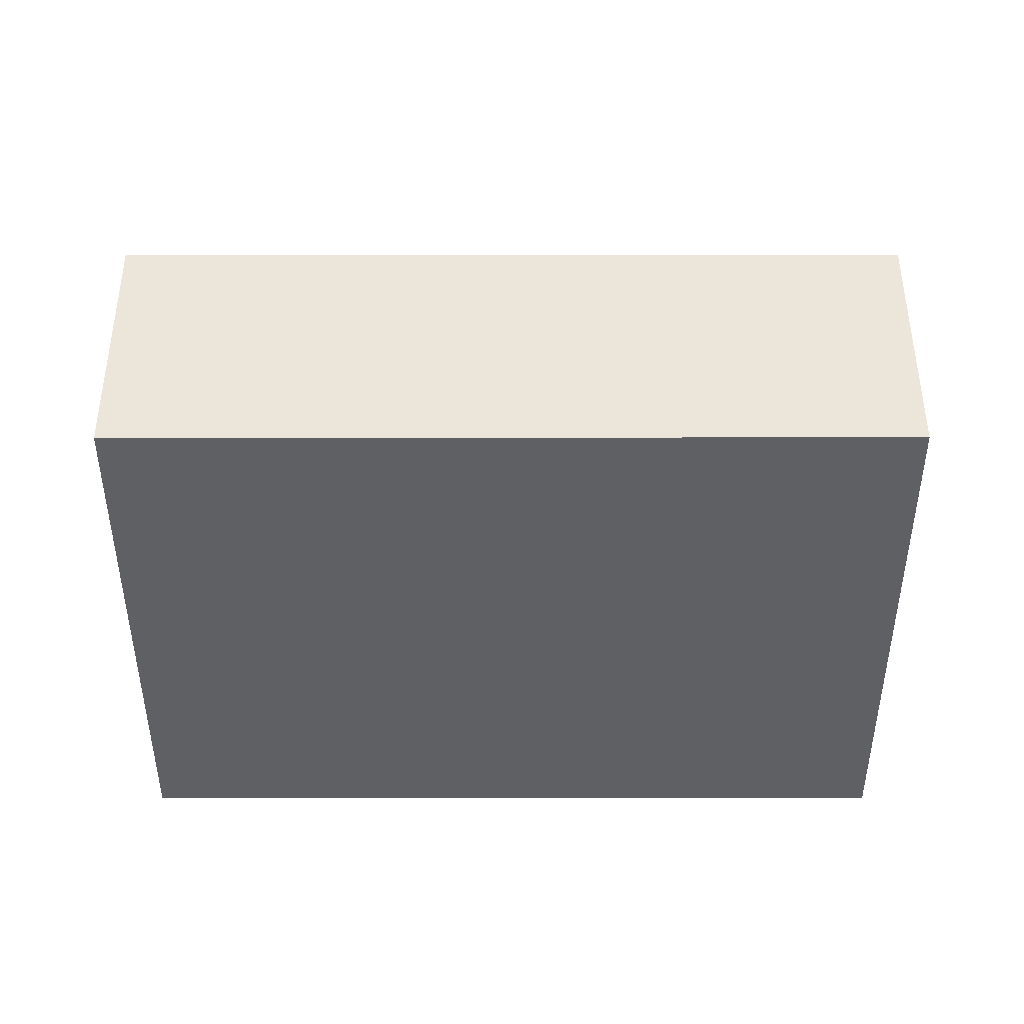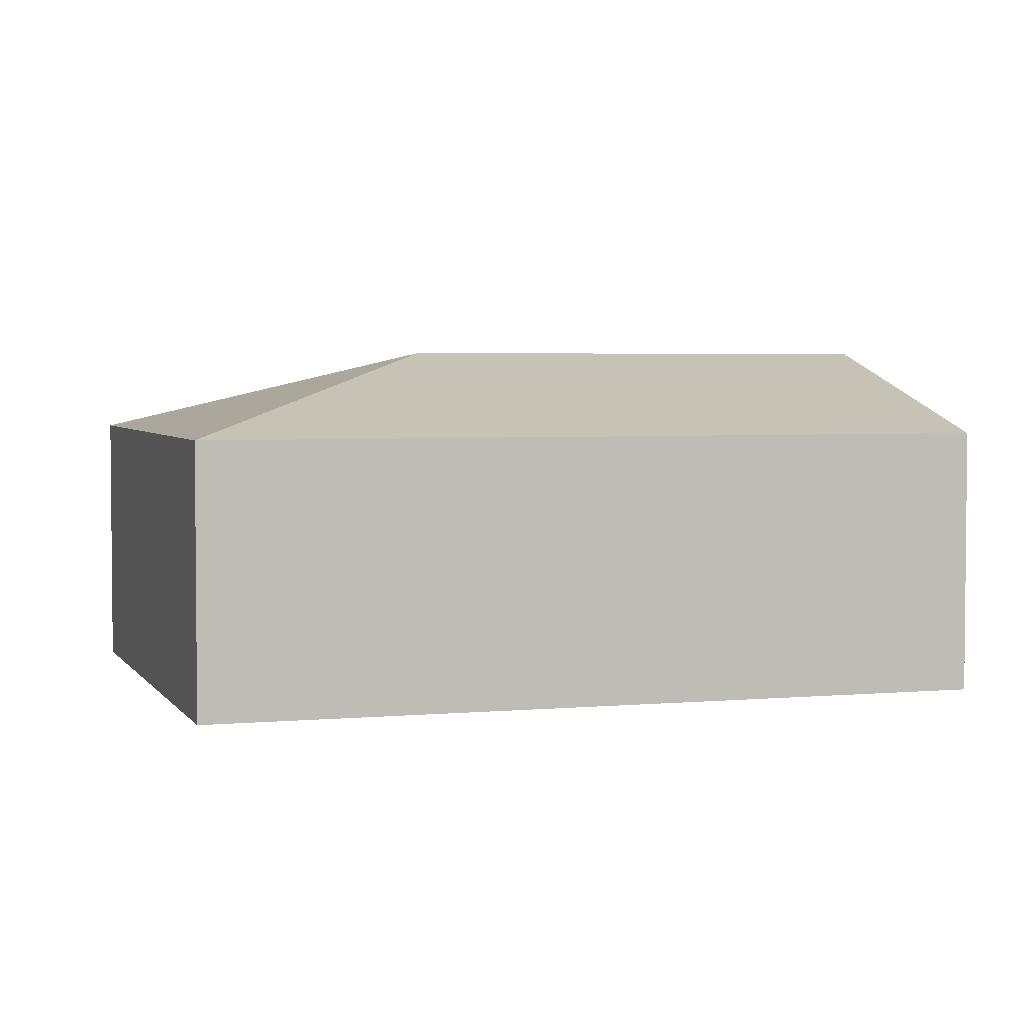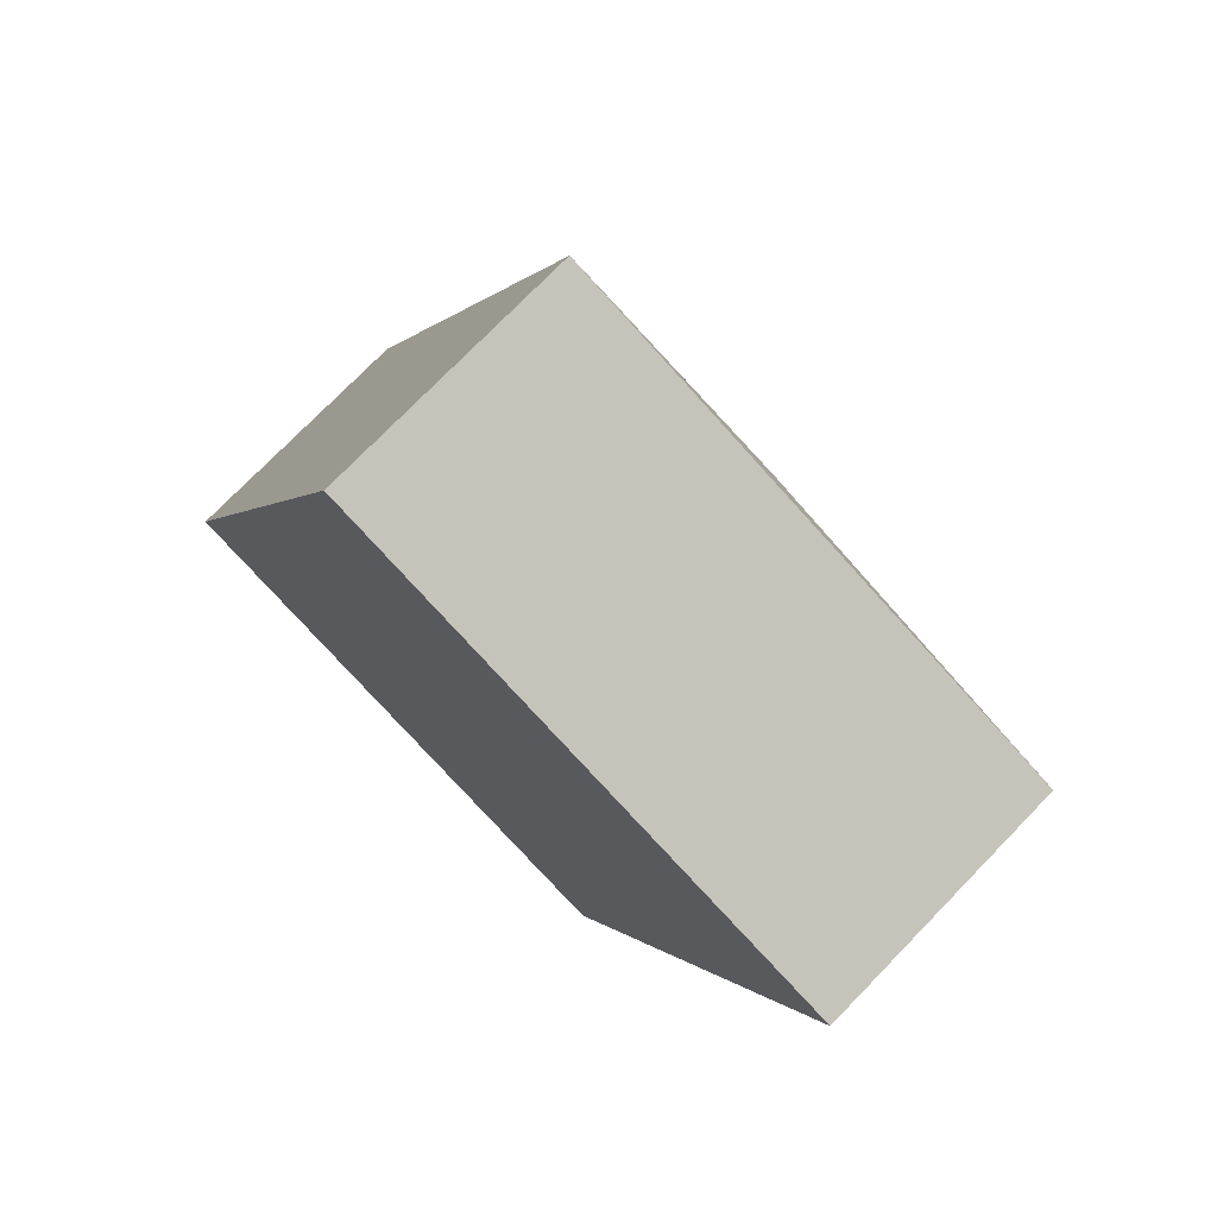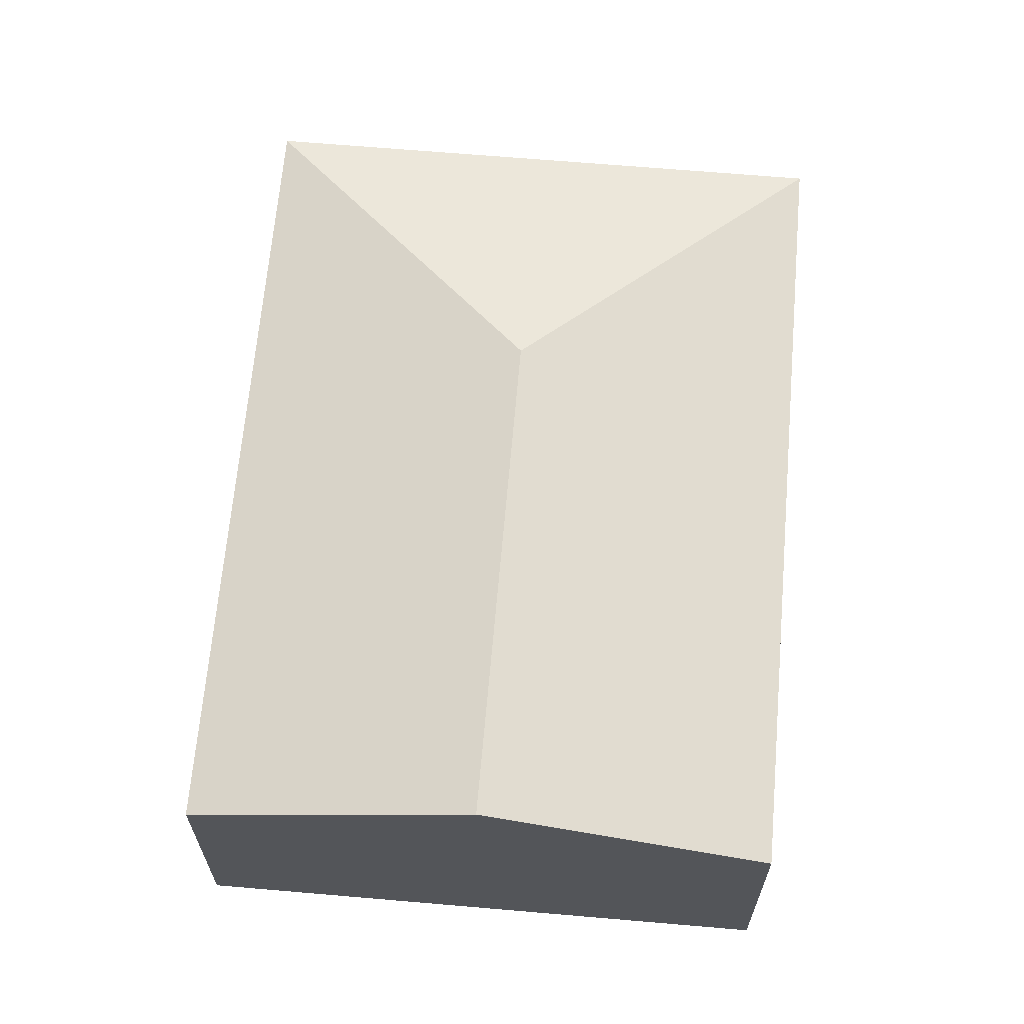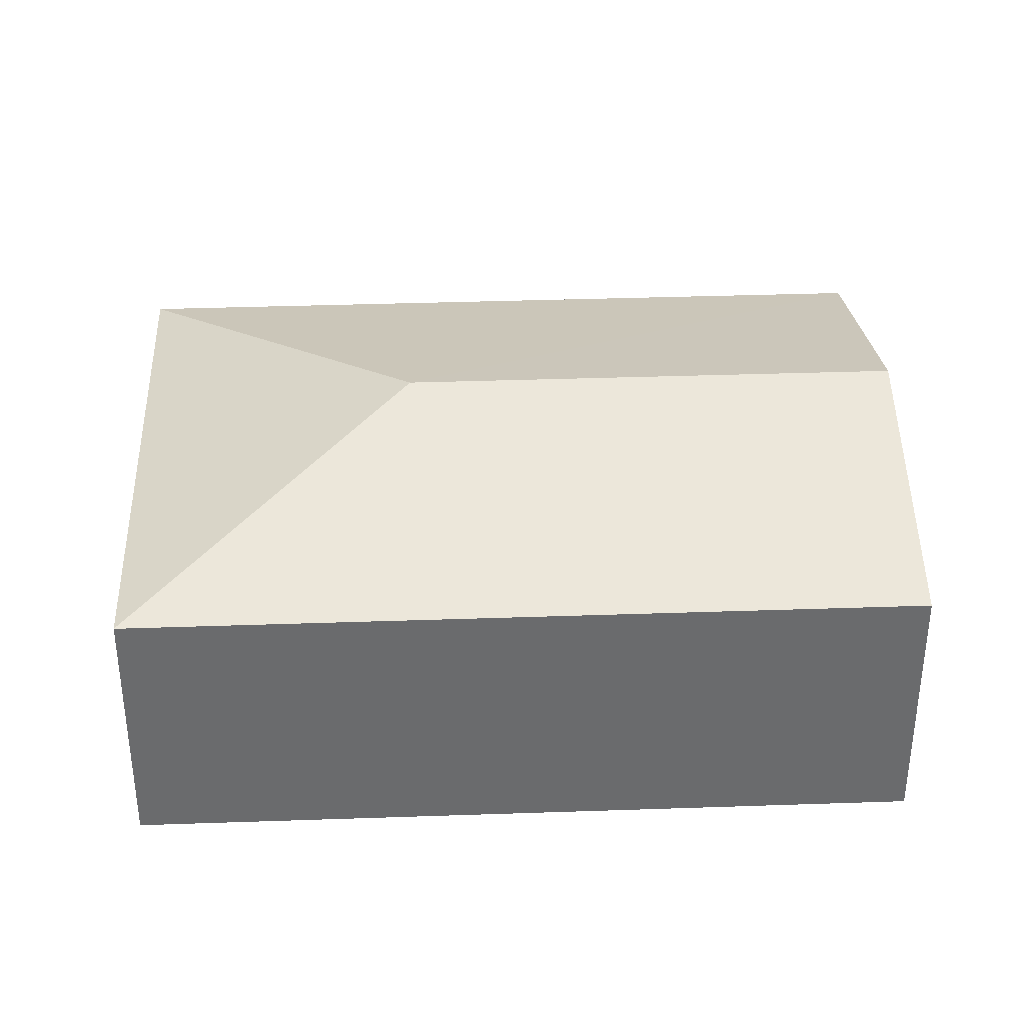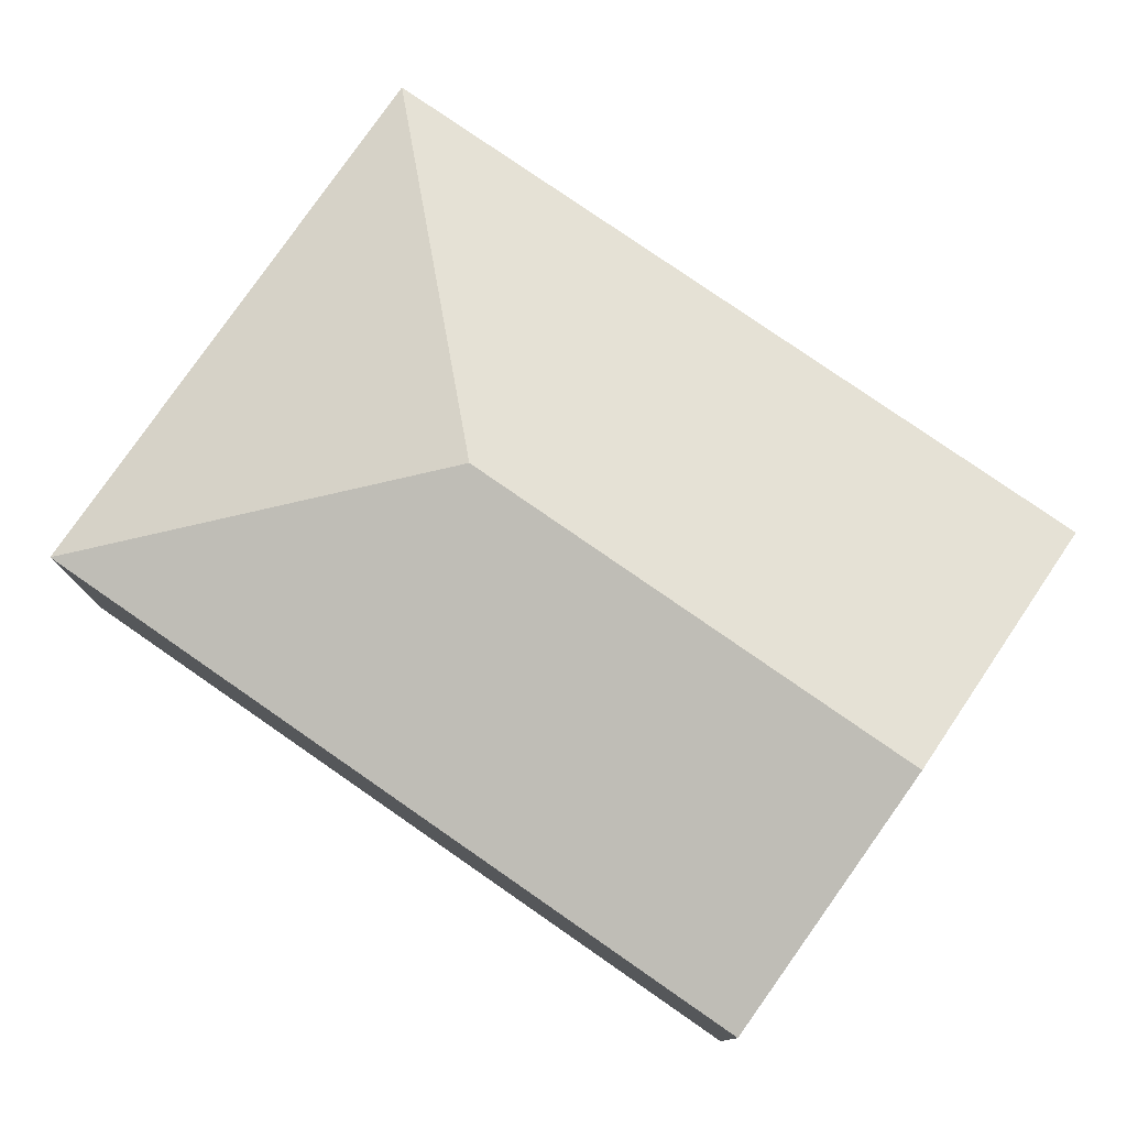
<metadata>
{"format":"obj","ext":"obj","renderer":"f3d","projection":"perspective","resolution":1024,"background":"white","views":[{"elev":-42.9,"azim":110.9,"up":"+Y"},{"elev":3.6,"azim":93.4,"up":"+Y"},{"elev":75.2,"azim":44.2,"up":"+Z"},{"elev":65.6,"azim":-154.2,"up":"+Y"},{"elev":37.0,"azim":108.3,"up":"+Y"},{"elev":78.7,"azim":145.6,"up":"+Y"}]}
</metadata>
<code>
v  4.884 2.377 -1.86
v  4.057 3.118 3.311
v  7.43 2.377 4.823
v  2.442 3.118 -0.93
v  2.545 2.376 6.683
v  0 2.377 1.455e-16
v  4.884 1.139e-16 -1.86
v  2.442 5.695e-17 -0.93
v  0 0 0
v  2.545 -4.092e-16 6.683
v  7.43 -2.953e-16 4.823
g defaultobject
f 1 2 3
f 2 1 4
f 2 5 3
f 6 2 4
f 2 6 5
f 7 4 1
f 4 7 6
f 6 7 8
f 6 8 9
f 9 5 6
f 5 9 10
f 5 11 3
f 11 5 10
f 11 1 3
f 1 11 7
f 8 10 9
f 10 8 7
f 10 7 11

</code>
